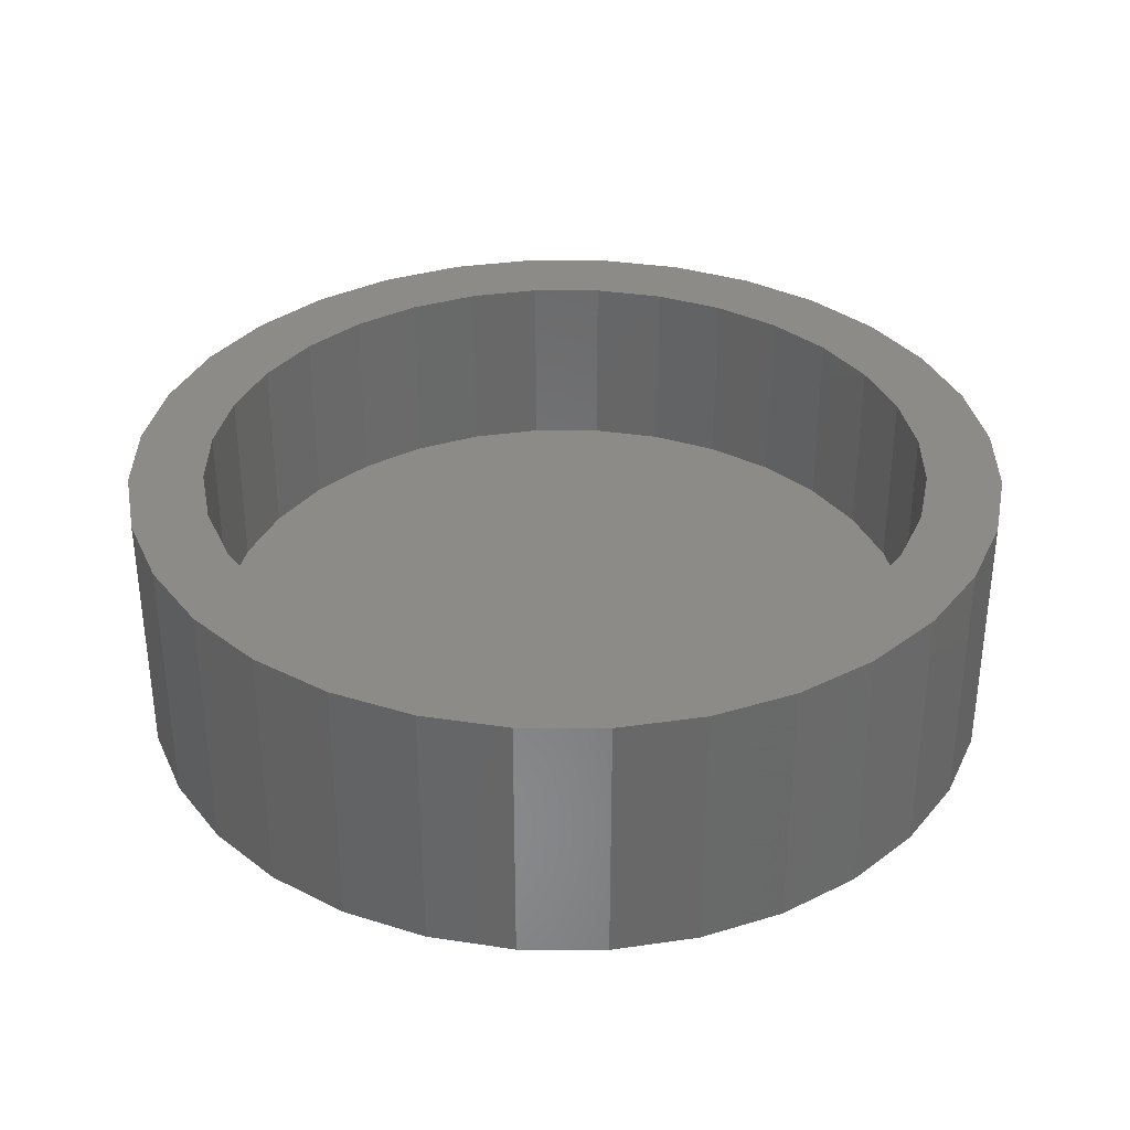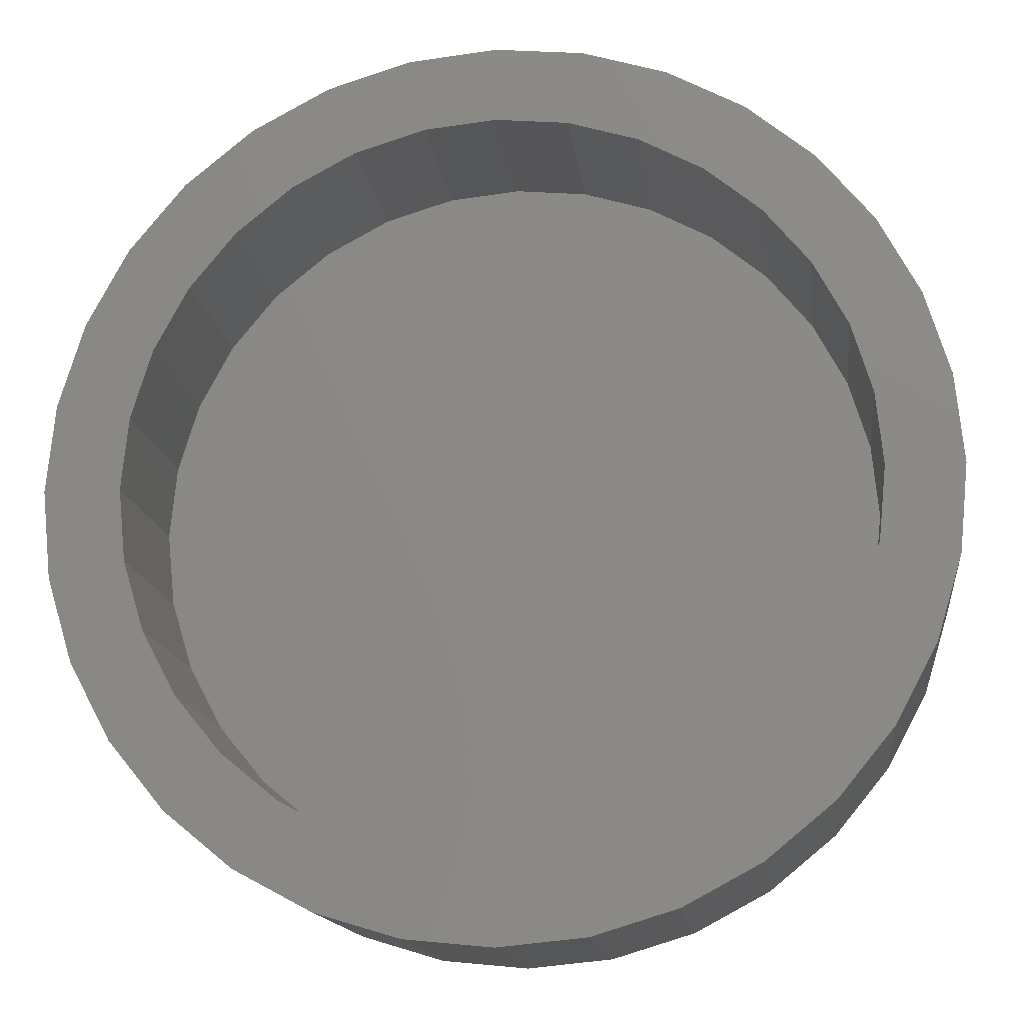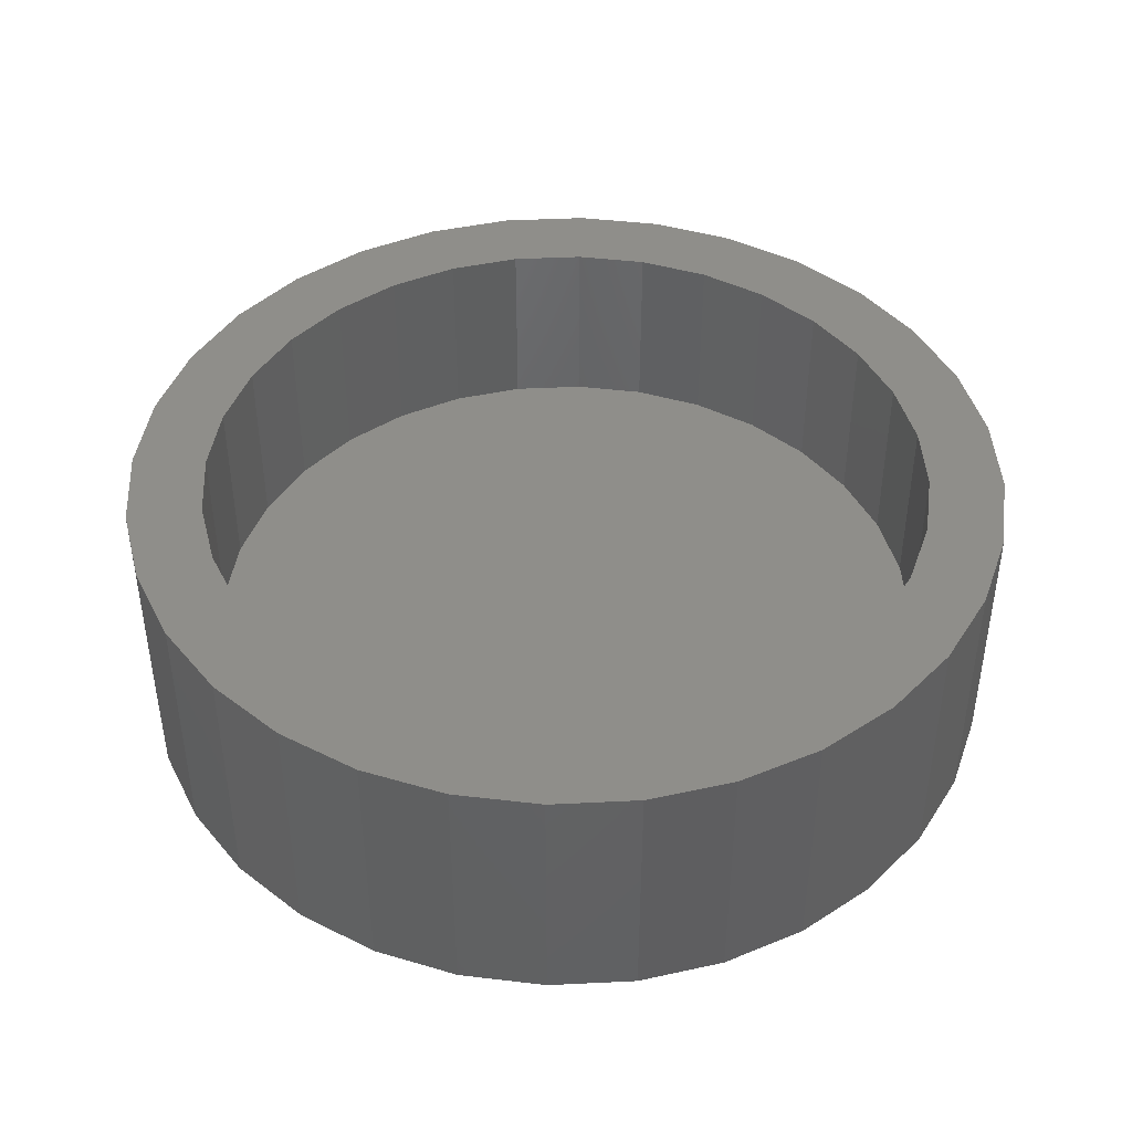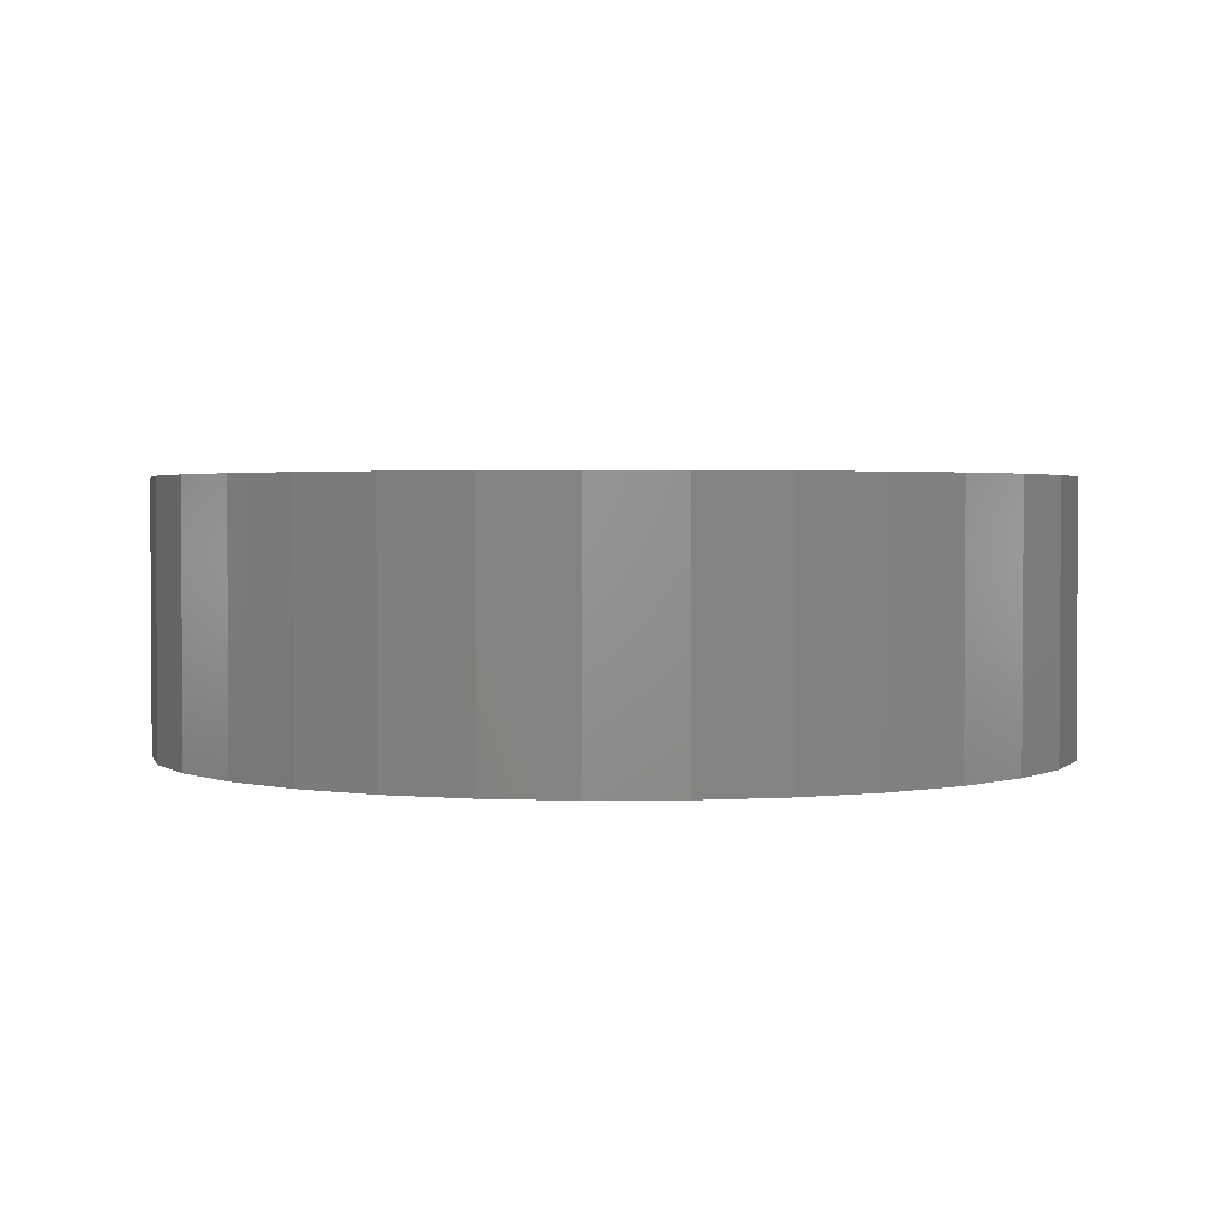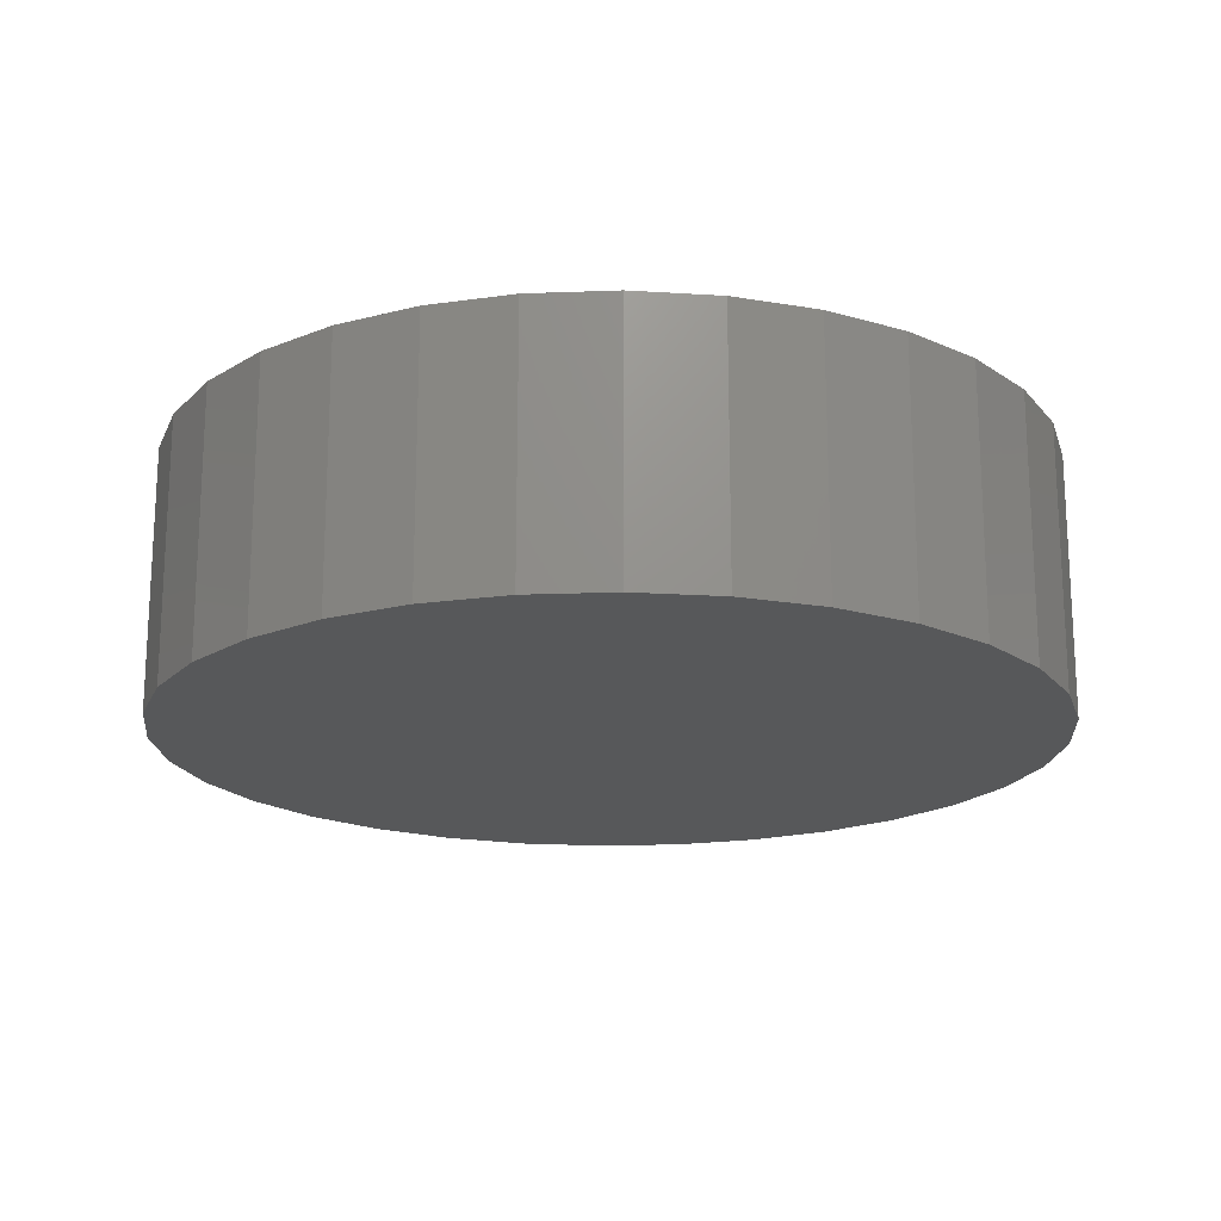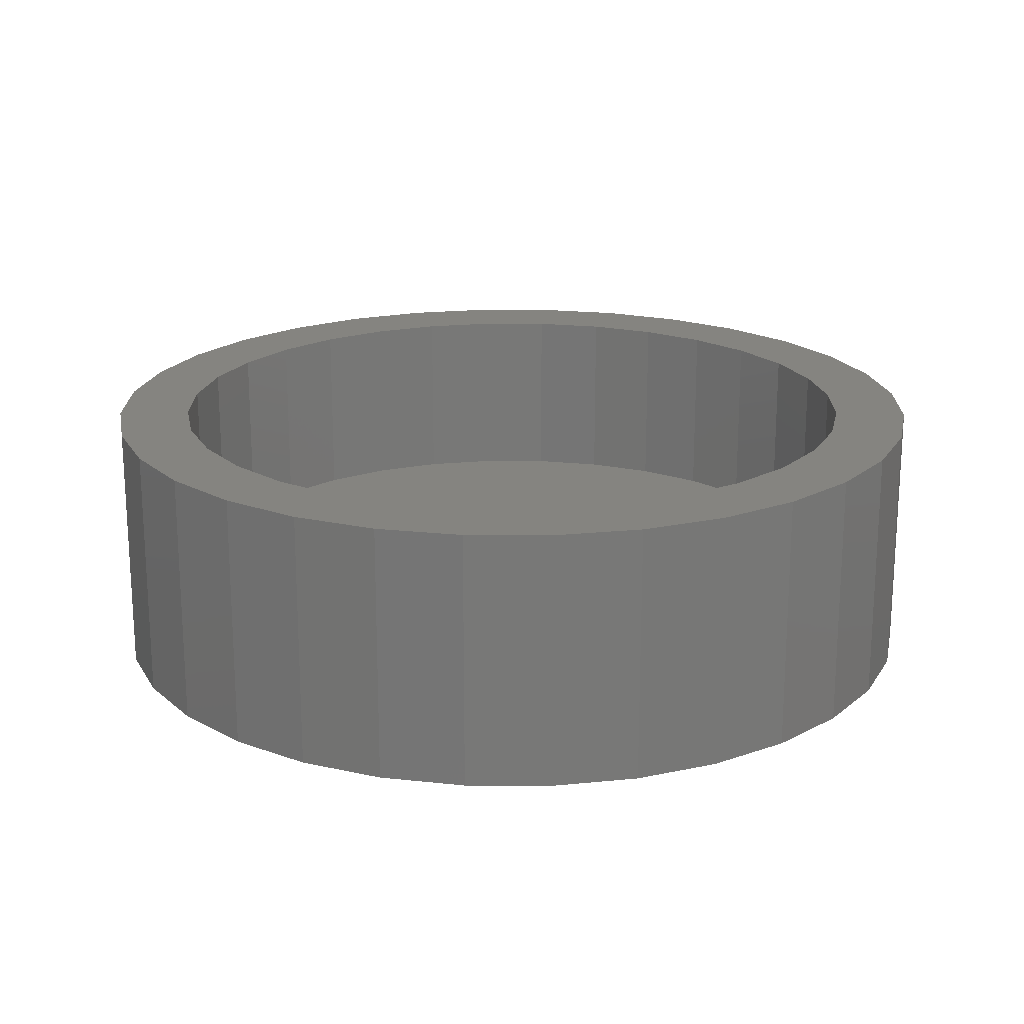
<metadata>
{"format":"stl","ext":"stl","renderer":"f3d","projection":"perspective","resolution":1024,"background":"white","views":[{"elev":34.6,"azim":118.4,"up":"+Z"},{"elev":-14.6,"azim":6.9,"up":"+Y"},{"elev":43.6,"azim":58.6,"up":"+Z"},{"elev":2.2,"azim":-176.7,"up":"+Z"},{"elev":-18.4,"azim":-113.9,"up":"+Z"},{"elev":19.4,"azim":107.3,"up":"+Z"}]}
</metadata>
<code>
# stl→obj: 128 verts, 252 faces
v 0.402 -0.08701 0.1094
v 0.402 -0.05576 0.1094
v 0.3662 -0.05928 0.1094
v 0.3317 -0.06973 0.1094
v 0.3437 -0.0986 0.1094
v 0.2722 -0.1095 0.1094
v 0.3174 -0.1127 0.1094
v 0.2943 -0.1316 0.1094
v 0.2494 -0.1373 0.1094
v 0.2722 -0.3691 0.1094
v 0.3174 -0.3659 0.1094
v 0.2943 -0.347 0.1094
v 0.3437 -0.38 0.1094
v 0.3 -0.3919 0.1094
v 0.3723 -0.3887 0.1094
v 0.4378 -0.05928 0.1094
v 0.4722 -0.06973 0.1094
v 0.504 -0.08669 0.1094
v 0.4317 -0.08993 0.1094
v 0.4603 -0.0986 0.1094
v 0.5318 -0.1095 0.1094
v 0.4866 -0.1127 0.1094
v 0.5097 -0.1316 0.1094
v 0.5318 -0.3691 0.1094
v 0.5546 -0.3413 0.1094
v 0.5097 -0.347 0.1094
v 0.4866 -0.3659 0.1094
v 0.4603 -0.38 0.1094
v 0.504 -0.3919 0.1094
v 0.4317 -0.3887 0.1094
v 0.3 -0.08669 0.1094
v 0.3723 -0.08993 0.1094
v 0.402 -0.3916 0.1094
v 0.3317 -0.4089 0.1094
v 0.3662 -0.4193 0.1094
v 0.402 -0.4229 0.1094
v 0.4378 -0.4193 0.1094
v 0.4722 -0.4089 0.1094
v 0.2494 -0.3413 0.1094
v 0.2753 -0.3239 0.1094
v 0.2324 -0.3096 0.1094
v 0.2613 -0.2976 0.1094
v 0.2219 -0.2751 0.1094
v 0.2526 -0.269 0.1094
v 0.2184 -0.2393 0.1094
v 0.2497 -0.2393 0.1094
v 0.2219 -0.2035 0.1094
v 0.2526 -0.2096 0.1094
v 0.2324 -0.1691 0.1094
v 0.2613 -0.181 0.1094
v 0.2753 -0.1547 0.1094
v 0.5546 -0.1373 0.1094
v 0.5286 -0.1547 0.1094
v 0.5716 -0.1691 0.1094
v 0.5427 -0.181 0.1094
v 0.582 -0.2035 0.1094
v 0.5513 -0.2096 0.1094
v 0.5855 -0.2393 0.1094
v 0.5543 -0.2393 0.1094
v 0.582 -0.2751 0.1094
v 0.5513 -0.269 0.1094
v 0.5716 -0.3096 0.1094
v 0.5427 -0.2976 0.1094
v 0.5286 -0.3239 0.1094
v 0.402 -0.3916 0.03125
v 0.4317 -0.3887 0.03125
v 0.4603 -0.38 0.03125
v 0.4866 -0.3659 0.03125
v 0.5097 -0.347 0.03125
v 0.5286 -0.3239 0.03125
v 0.5427 -0.2976 0.03125
v 0.5513 -0.269 0.03125
v 0.5543 -0.2393 0.03125
v 0.3723 -0.3887 0.03125
v 0.3437 -0.38 0.03125
v 0.3174 -0.3659 0.03125
v 0.2943 -0.347 0.03125
v 0.2753 -0.3239 0.03125
v 0.2613 -0.2976 0.03125
v 0.2526 -0.269 0.03125
v 0.2497 -0.2393 0.03125
v 0.402 -0.08701 0.03125
v 0.3723 -0.08993 0.03125
v 0.3437 -0.0986 0.03125
v 0.3174 -0.1127 0.03125
v 0.2943 -0.1316 0.03125
v 0.2753 -0.1547 0.03125
v 0.2613 -0.181 0.03125
v 0.2526 -0.2096 0.03125
v 0.4317 -0.08993 0.03125
v 0.4603 -0.0986 0.03125
v 0.4866 -0.1127 0.03125
v 0.5097 -0.1316 0.03125
v 0.5286 -0.1547 0.03125
v 0.5427 -0.181 0.03125
v 0.5513 -0.2096 0.03125
v 0.402 -0.05576 0
v 0.4378 -0.05928 0
v 0.3662 -0.05928 0
v 0.3317 -0.06973 0
v 0.4722 -0.06973 0
v 0.4378 -0.4193 0
v 0.3662 -0.4193 0
v 0.4722 -0.4089 0
v 0.402 -0.4229 0
v 0.3317 -0.4089 0
v 0.3 -0.3919 0
v 0.504 -0.3919 0
v 0.2722 -0.3691 0
v 0.5318 -0.3691 0
v 0.2494 -0.3413 0
v 0.5546 -0.3413 0
v 0.2324 -0.3096 0
v 0.5716 -0.3096 0
v 0.2219 -0.2751 0
v 0.582 -0.2751 0
v 0.2184 -0.2393 0
v 0.5855 -0.2393 0
v 0.2219 -0.2035 0
v 0.582 -0.2035 0
v 0.2324 -0.1691 0
v 0.5716 -0.1691 0
v 0.2494 -0.1373 0
v 0.5546 -0.1373 0
v 0.2722 -0.1095 0
v 0.5318 -0.1095 0
v 0.3 -0.08669 0
v 0.504 -0.08669 0
f 1 2 3
f 1 3 4
f 5 6 7
f 8 7 6
f 6 9 8
f 10 11 12
f 13 11 10
f 10 14 13
f 15 13 14
f 16 2 1
f 17 16 1
f 17 1 18
f 18 1 19
f 18 19 20
f 18 20 21
f 20 22 21
f 21 22 23
f 24 25 26
f 24 26 27
f 24 27 28
f 24 28 29
f 29 28 30
f 31 6 5
f 31 5 32
f 31 32 1
f 31 1 4
f 33 15 14
f 33 14 34
f 33 34 35
f 33 35 36
f 33 36 37
f 33 37 38
f 33 38 29
f 33 29 30
f 10 12 39
f 39 12 40
f 39 40 41
f 41 40 42
f 41 42 43
f 43 42 44
f 43 44 45
f 45 44 46
f 45 46 47
f 47 46 48
f 47 48 49
f 49 48 50
f 49 50 9
f 9 50 51
f 9 51 8
f 21 23 52
f 52 23 53
f 52 53 54
f 54 53 55
f 54 55 56
f 56 55 57
f 56 57 58
f 58 57 59
f 58 59 60
f 60 59 61
f 60 61 62
f 62 61 63
f 62 63 25
f 25 63 64
f 25 64 26
f 65 30 66
f 66 30 28
f 66 28 67
f 67 28 27
f 67 27 68
f 68 27 26
f 68 26 69
f 69 26 64
f 69 64 70
f 70 64 63
f 70 63 71
f 71 63 61
f 71 61 72
f 72 61 59
f 72 59 73
f 30 65 33
f 33 65 74
f 33 74 15
f 15 74 75
f 15 75 13
f 13 75 76
f 13 76 11
f 11 76 77
f 11 77 12
f 12 77 78
f 12 78 40
f 40 78 79
f 40 79 42
f 42 79 80
f 42 80 44
f 44 80 81
f 44 81 46
f 82 32 83
f 83 32 5
f 83 5 84
f 84 5 7
f 84 7 85
f 85 7 8
f 85 8 86
f 86 8 51
f 86 51 87
f 87 51 50
f 87 50 88
f 88 50 48
f 88 48 89
f 89 48 46
f 89 46 81
f 32 82 1
f 1 82 90
f 1 90 19
f 19 90 91
f 19 91 20
f 20 91 92
f 20 92 22
f 22 92 93
f 22 93 23
f 23 93 94
f 23 94 53
f 53 94 95
f 53 95 55
f 55 95 96
f 55 96 57
f 57 96 73
f 57 73 59
f 83 90 82
f 90 83 84
f 90 84 91
f 67 74 66
f 66 74 65
f 91 84 92
f 92 84 85
f 92 85 93
f 93 85 86
f 93 86 94
f 94 86 87
f 94 87 95
f 95 87 88
f 95 88 96
f 96 88 89
f 96 89 73
f 73 89 81
f 73 81 72
f 72 81 80
f 72 80 71
f 71 80 79
f 71 79 70
f 70 79 78
f 70 78 69
f 69 78 77
f 69 77 68
f 68 77 76
f 68 76 67
f 67 76 75
f 67 75 74
f 97 98 99
f 100 99 98
f 101 100 98
f 102 103 104
f 105 103 102
f 103 106 104
f 104 106 107
f 104 107 108
f 108 107 109
f 108 109 110
f 110 109 111
f 110 111 112
f 112 111 113
f 112 113 114
f 114 113 115
f 114 115 116
f 116 115 117
f 116 117 118
f 118 117 119
f 118 119 120
f 120 119 121
f 120 121 122
f 122 121 123
f 122 123 124
f 124 123 125
f 124 125 126
f 126 125 127
f 126 127 128
f 128 127 100
f 128 100 101
f 118 58 116
f 116 58 60
f 116 60 114
f 114 60 62
f 114 62 112
f 112 62 25
f 112 25 110
f 110 25 24
f 110 24 108
f 108 24 29
f 108 29 104
f 104 29 38
f 104 38 102
f 102 38 37
f 102 37 105
f 105 37 36
f 105 36 103
f 103 36 35
f 103 35 106
f 106 35 34
f 106 34 107
f 107 34 14
f 107 14 109
f 109 14 10
f 109 10 111
f 111 10 39
f 111 39 113
f 113 39 41
f 113 41 115
f 115 41 43
f 115 43 117
f 117 43 45
f 117 45 119
f 119 45 47
f 119 47 121
f 121 47 49
f 121 49 123
f 123 49 9
f 123 9 125
f 125 9 6
f 125 6 127
f 127 6 31
f 127 31 100
f 100 31 4
f 100 4 99
f 99 4 3
f 99 3 97
f 97 3 2
f 97 2 98
f 98 2 16
f 98 16 101
f 101 16 17
f 101 17 128
f 128 17 18
f 128 18 126
f 126 18 21
f 126 21 124
f 124 21 52
f 124 52 122
f 122 52 54
f 122 54 120
f 120 54 56
f 120 56 118
f 118 56 58

</code>
